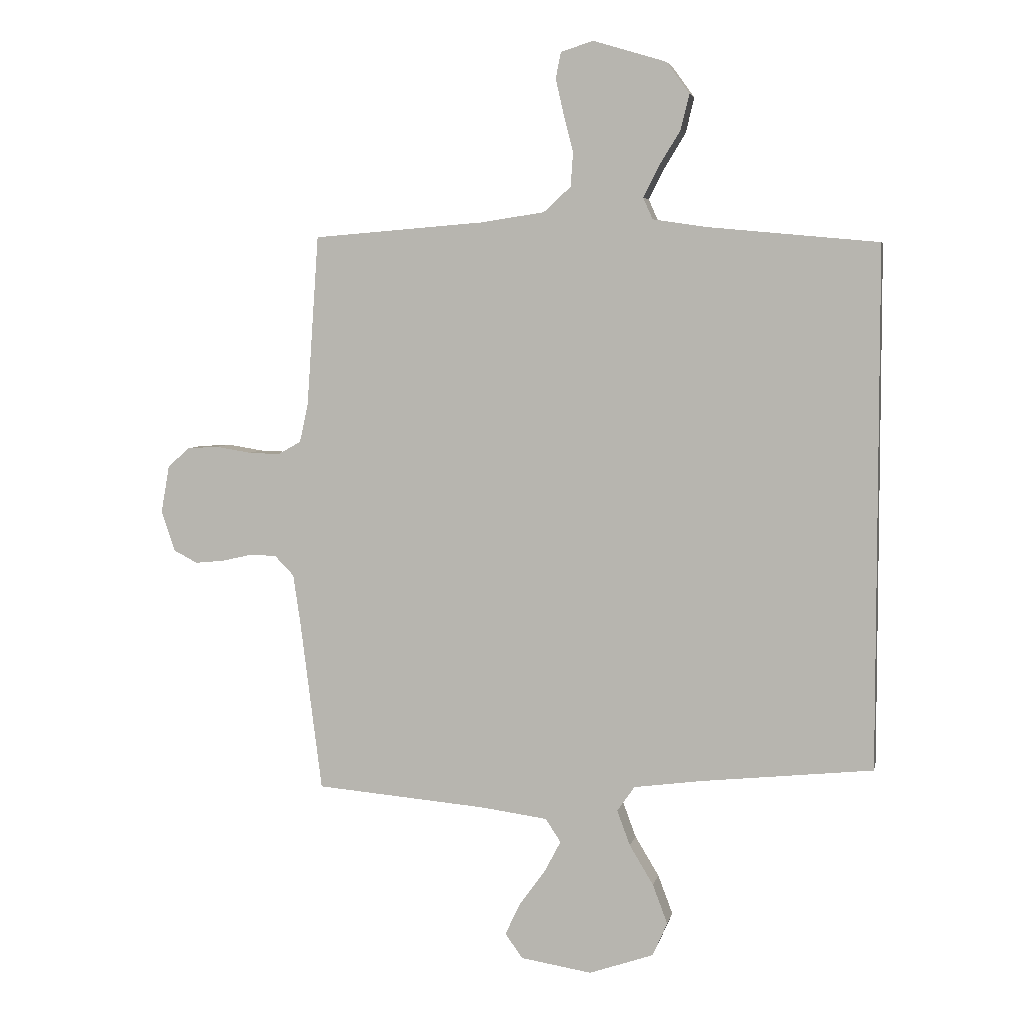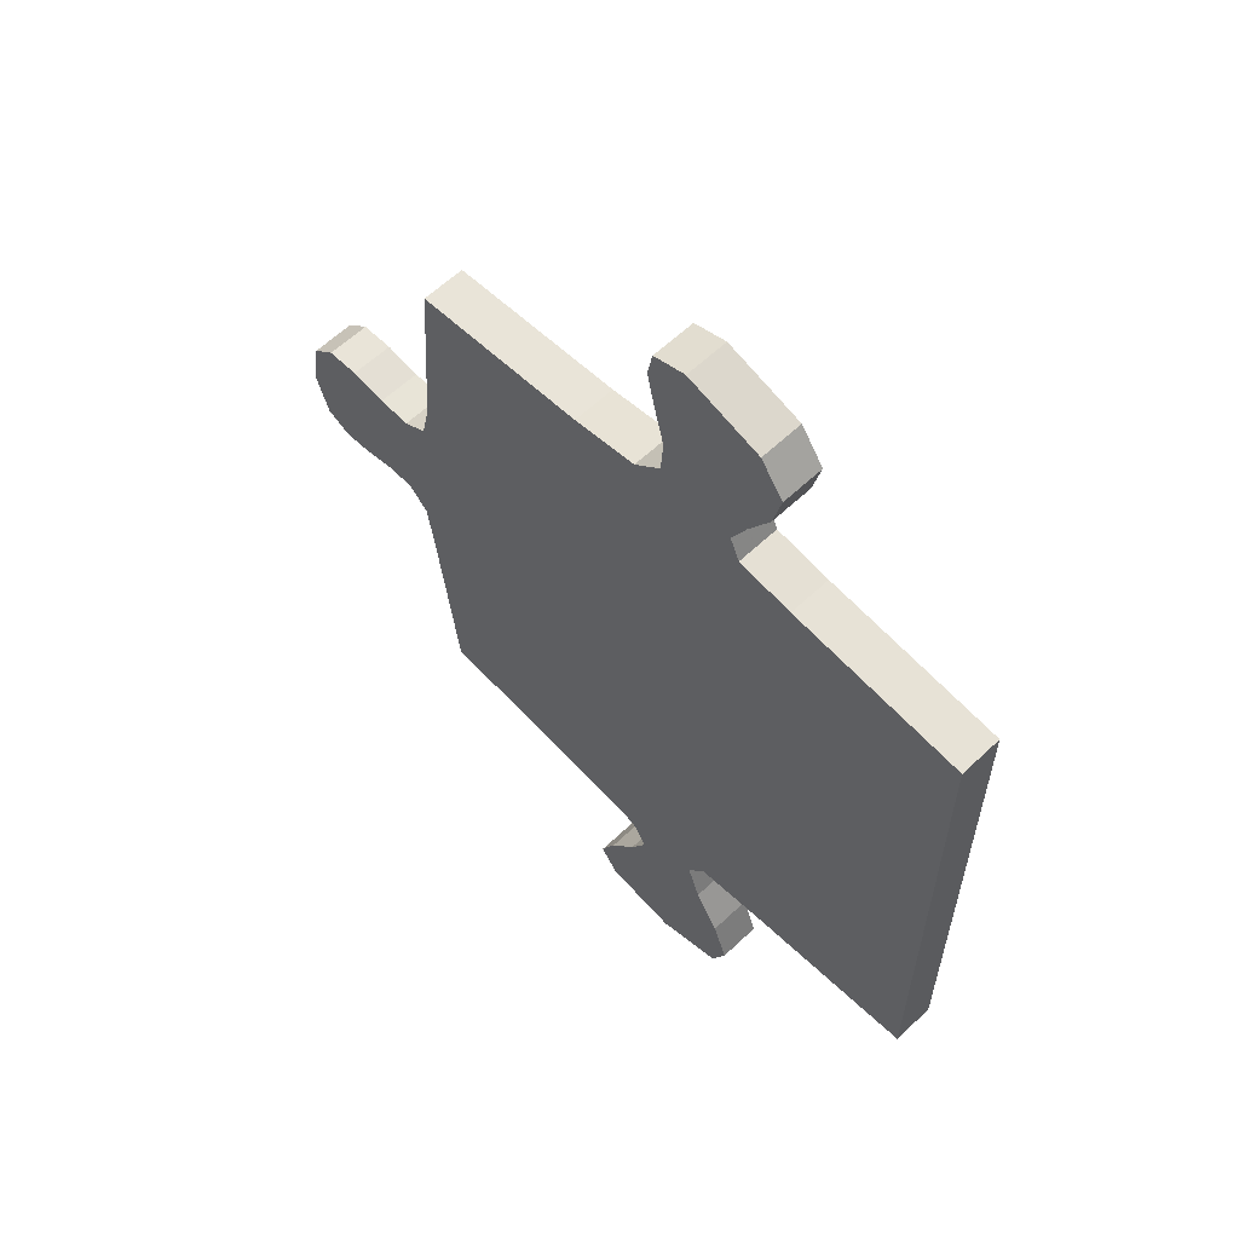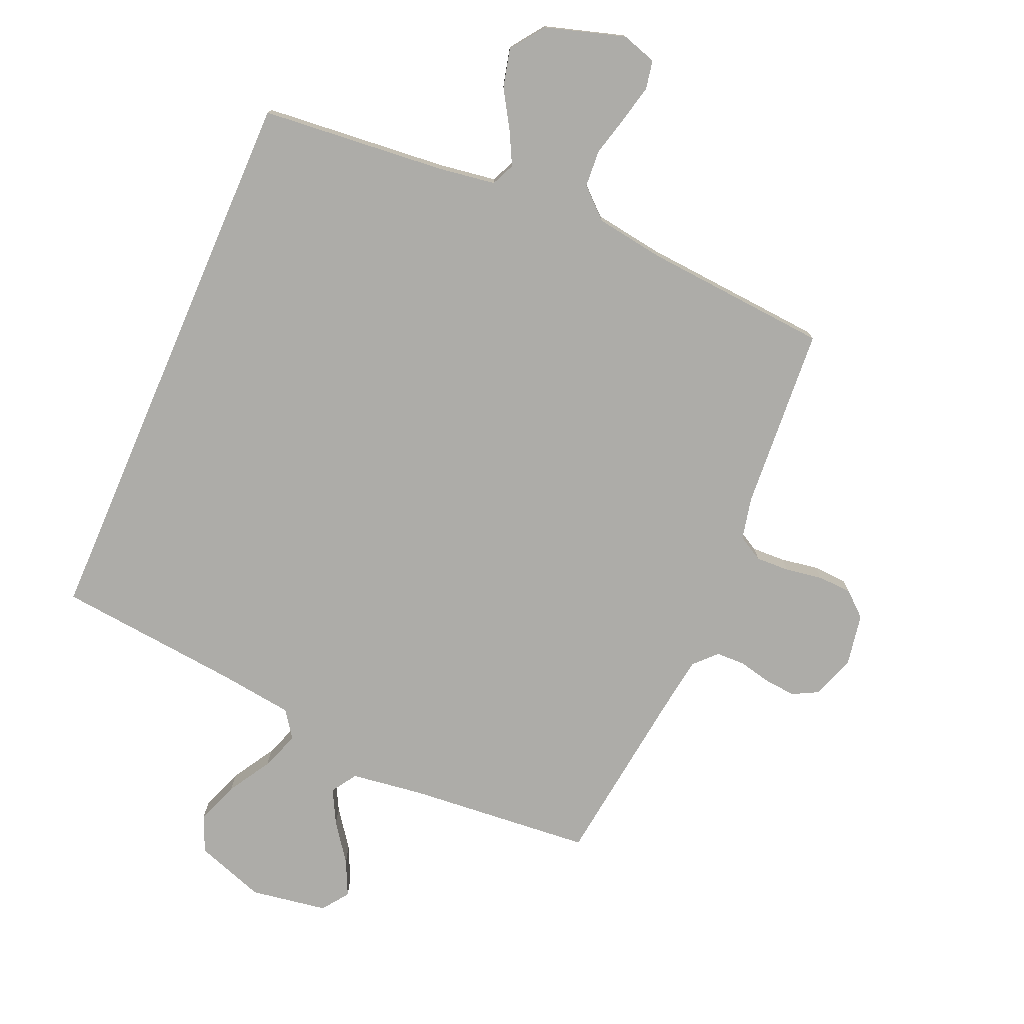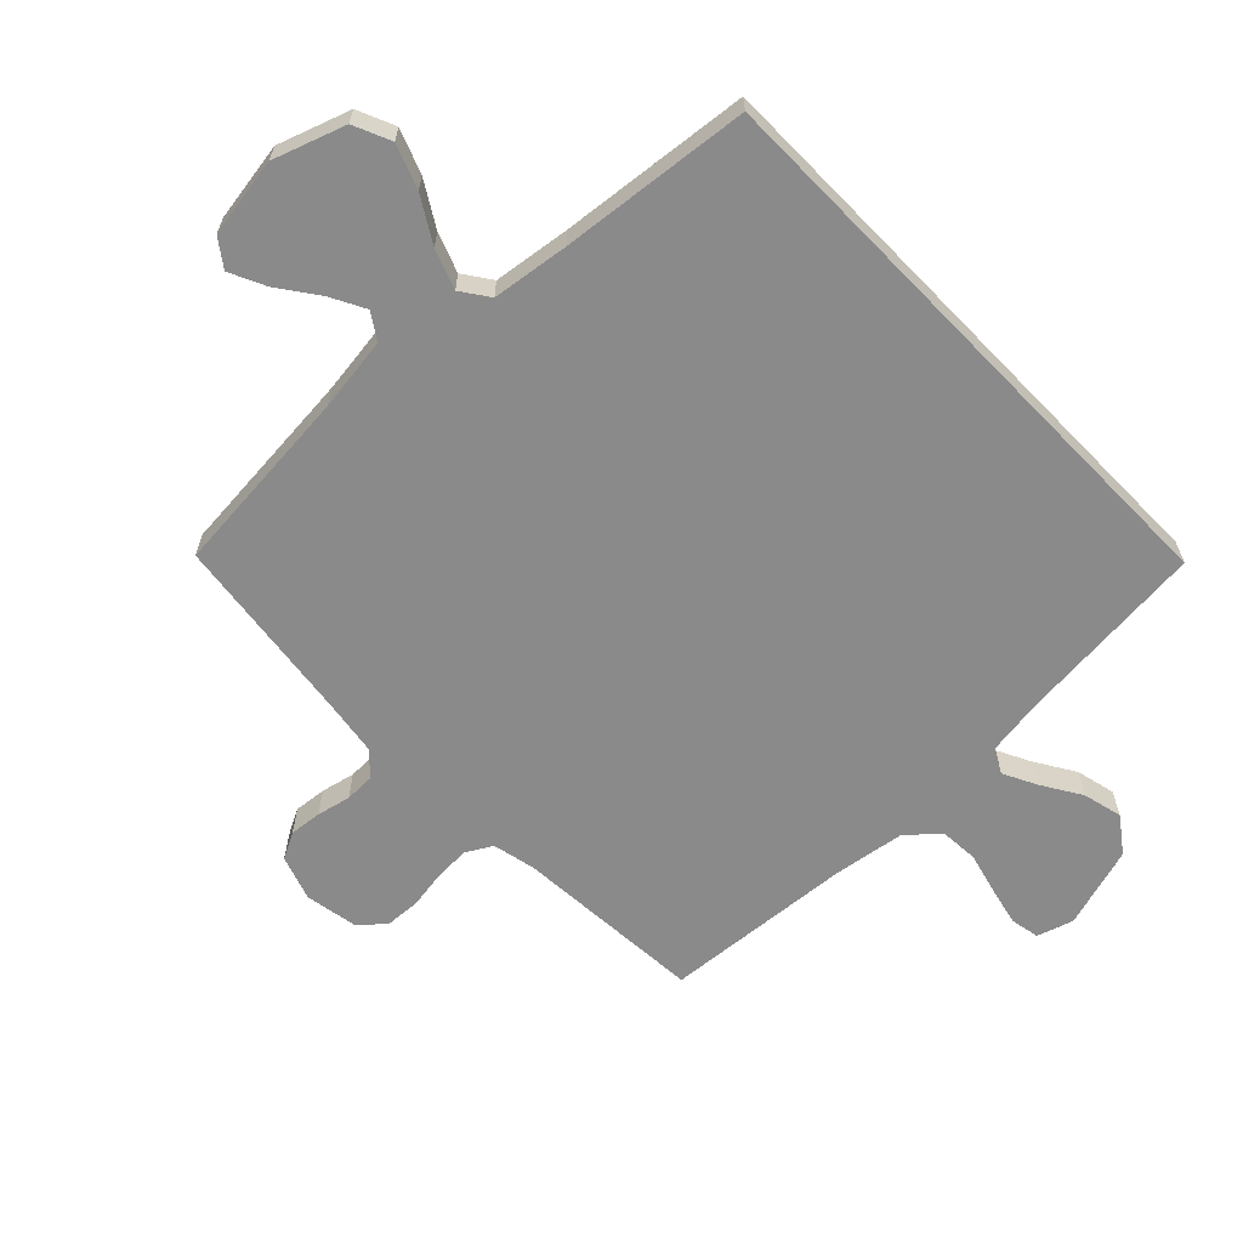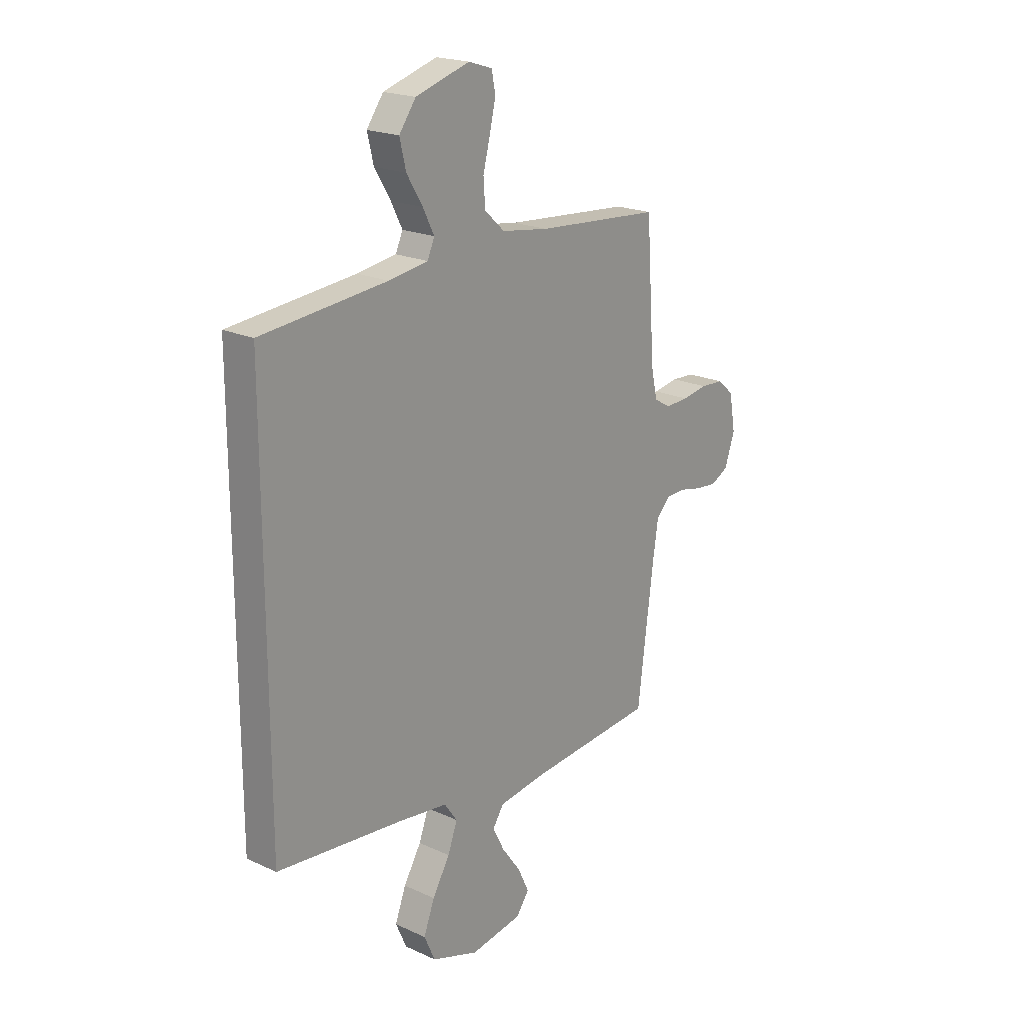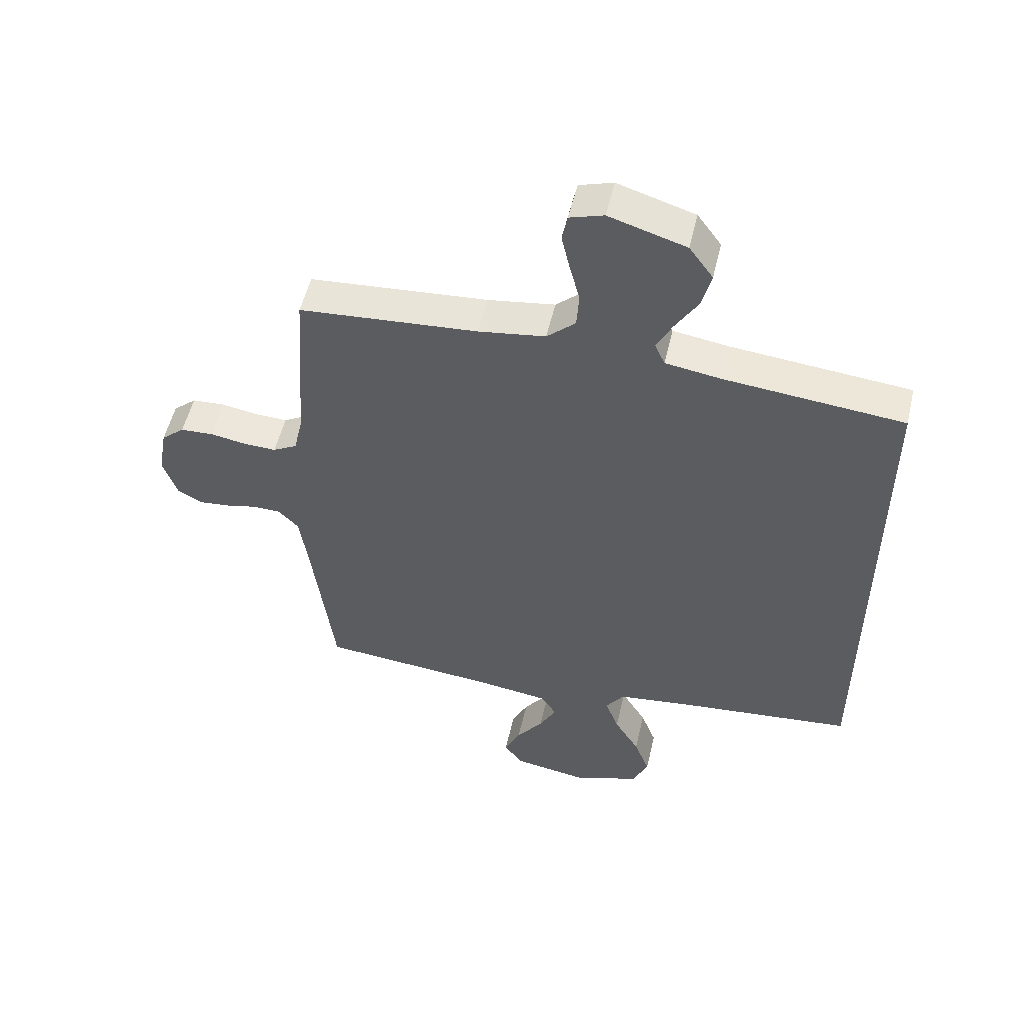
<metadata>
{"format":"obj","ext":"obj","renderer":"f3d","projection":"perspective","resolution":1024,"background":"white","views":[{"elev":5.0,"azim":-168.5,"up":"+Z"},{"elev":60.4,"azim":-134.0,"up":"+Z"},{"elev":-76.6,"azim":-23.3,"up":"+Y"},{"elev":-63.5,"azim":-135.9,"up":"+Y"},{"elev":20.6,"azim":-50.3,"up":"+Z"},{"elev":53.2,"azim":-166.9,"up":"+Z"}]}
</metadata>
<code>
v -0.5 0.07 0.485
v -0.2 0.07 0.513
v -0.106 0.07 0.527
v -0.089 0.07 0.565
v -0.116 0.07 0.618
v -0.154 0.07 0.68
v -0.169 0.07 0.742
v -0.129 0.07 0.797
v 0 0.07 0.836
v 0.057 0.07 0.818
v 0.066 0.07 0.772
v 0.052 0.07 0.711
v 0.035 0.07 0.645
v 0.039 0.07 0.585
v 0.087 0.07 0.541
v 0.2 0.07 0.524
v 0.5 0.07 0.5
v 0.521 0.07 0.2
v 0.536 0.07 0.132
v 0.577 0.07 0.109
v 0.632 0.07 0.111
v 0.693 0.07 0.121
v 0.748 0.07 0.118
v 0.787 0.07 0.084
v 0.802 0.07 0
v 0.778 0.07 -0.071
v 0.736 0.07 -0.093
v 0.685 0.07 -0.088
v 0.632 0.07 -0.076
v 0.585 0.07 -0.077
v 0.551 0.07 -0.112
v 0.538 0.07 -0.2
v 0.5 0.07 -0.5
v 0.2 0.07 -0.526
v 0.082 0.07 -0.542
v 0.055 0.07 -0.583
v 0.084 0.07 -0.638
v 0.129 0.07 -0.7
v 0.156 0.07 -0.757
v 0.125 0.07 -0.8
v 0 0.07 -0.82
v -0.113 0.07 -0.781
v -0.139 0.07 -0.722
v -0.113 0.07 -0.653
v -0.071 0.07 -0.583
v -0.048 0.07 -0.521
v -0.079 0.07 -0.477
v -0.2 0.07 -0.461
v -0.5 0.07 -0.43
v -0.5 0 0.485
v -0.2 0 0.513
v -0.106 0 0.527
v -0.089 0 0.565
v -0.116 0 0.618
v -0.154 0 0.68
v -0.169 0 0.742
v -0.129 0 0.797
v 0 0 0.836
v 0.057 0 0.818
v 0.066 0 0.772
v 0.052 0 0.711
v 0.035 0 0.645
v 0.039 0 0.585
v 0.087 0 0.541
v 0.2 0 0.524
v 0.5 0 0.5
v 0.521 0 0.2
v 0.536 0 0.132
v 0.577 0 0.109
v 0.632 0 0.111
v 0.693 0 0.121
v 0.748 0 0.118
v 0.787 0 0.084
v 0.802 0 0
v 0.778 0 -0.071
v 0.736 0 -0.093
v 0.685 0 -0.088
v 0.632 0 -0.076
v 0.585 0 -0.077
v 0.551 0 -0.112
v 0.538 0 -0.2
v 0.5 0 -0.5
v 0.2 0 -0.526
v 0.082 0 -0.542
v 0.055 0 -0.583
v 0.084 0 -0.638
v 0.129 0 -0.7
v 0.156 0 -0.757
v 0.125 0 -0.8
v 0 0 -0.82
v -0.113 0 -0.781
v -0.139 0 -0.722
v -0.113 0 -0.653
v -0.071 0 -0.583
v -0.048 0 -0.521
v -0.079 0 -0.477
v -0.2 0 -0.461
v -0.5 0 -0.43
f 48 49 1 2
f 47 48 2 3
f 46 47 3 4
f 42 43 44 45
f 42 45 46
f 41 42 46
f 37 38 39 40
f 36 37 40 41
f 32 33 34
f 31 32 34 35
f 30 31 35
f 26 27 28 29
f 26 29 30
f 25 26 30
f 24 25 30
f 21 22 23 24
f 20 21 24 30
f 19 20 30 35
f 16 17 18
f 15 16 18 19
f 10 11 12 13
f 8 9 10 13
f 8 13 14
f 5 6 7 8
f 4 5 8 14
f 36 41 46 4
f 15 19 35
f 15 35 36
f 4 14 15 36
f 51 50 98 97
f 52 51 97 96
f 53 52 96 95
f 94 93 92 91
f 95 94 91
f 95 91 90
f 89 88 87 86
f 90 89 86 85
f 83 82 81
f 84 83 81 80
f 84 80 79
f 78 77 76 75
f 79 78 75
f 79 75 74
f 79 74 73
f 73 72 71 70
f 79 73 70 69
f 84 79 69 68
f 67 66 65
f 68 67 65 64
f 62 61 60 59
f 62 59 58 57
f 63 62 57
f 57 56 55 54
f 63 57 54 53
f 53 95 90 85
f 84 68 64
f 85 84 64
f 85 64 63 53
f 1 50 51 2
f 2 51 52 3
f 3 52 53 4
f 4 53 54 5
f 5 54 55 6
f 6 55 56 7
f 7 56 57 8
f 8 57 58 9
f 9 58 59 10
f 10 59 60 11
f 11 60 61 12
f 12 61 62 13
f 13 62 63 14
f 14 63 64 15
f 15 64 65 16
f 16 65 66 17
f 17 66 67 18
f 18 67 68 19
f 19 68 69 20
f 20 69 70 21
f 21 70 71 22
f 22 71 72 23
f 23 72 73 24
f 24 73 74 25
f 25 74 75 26
f 26 75 76 27
f 27 76 77 28
f 28 77 78 29
f 29 78 79 30
f 30 79 80 31
f 31 80 81 32
f 32 81 82 33
f 33 82 83 34
f 34 83 84 35
f 35 84 85 36
f 36 85 86 37
f 37 86 87 38
f 38 87 88 39
f 39 88 89 40
f 40 89 90 41
f 41 90 91 42
f 42 91 92 43
f 43 92 93 44
f 44 93 94 45
f 45 94 95 46
f 46 95 96 47
f 47 96 97 48
f 48 97 98 49
f 49 98 50 1

</code>
